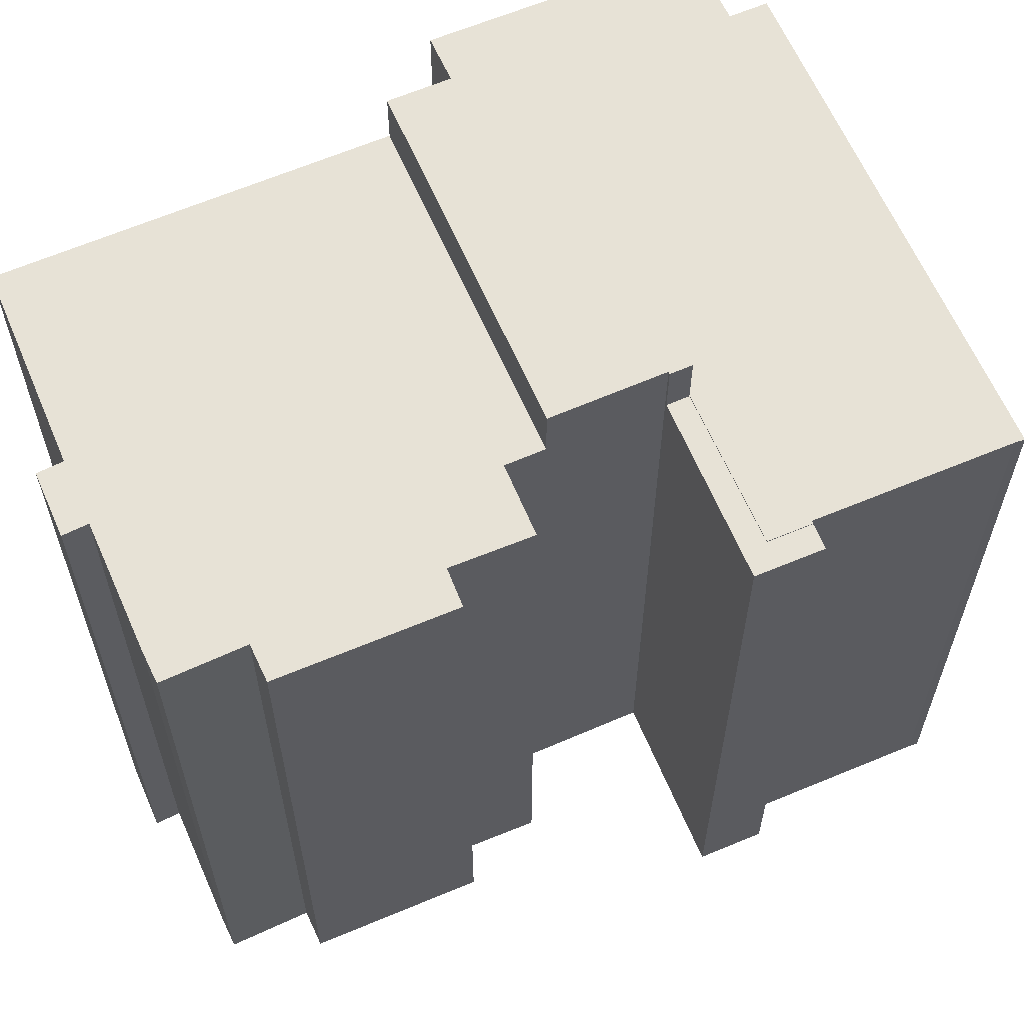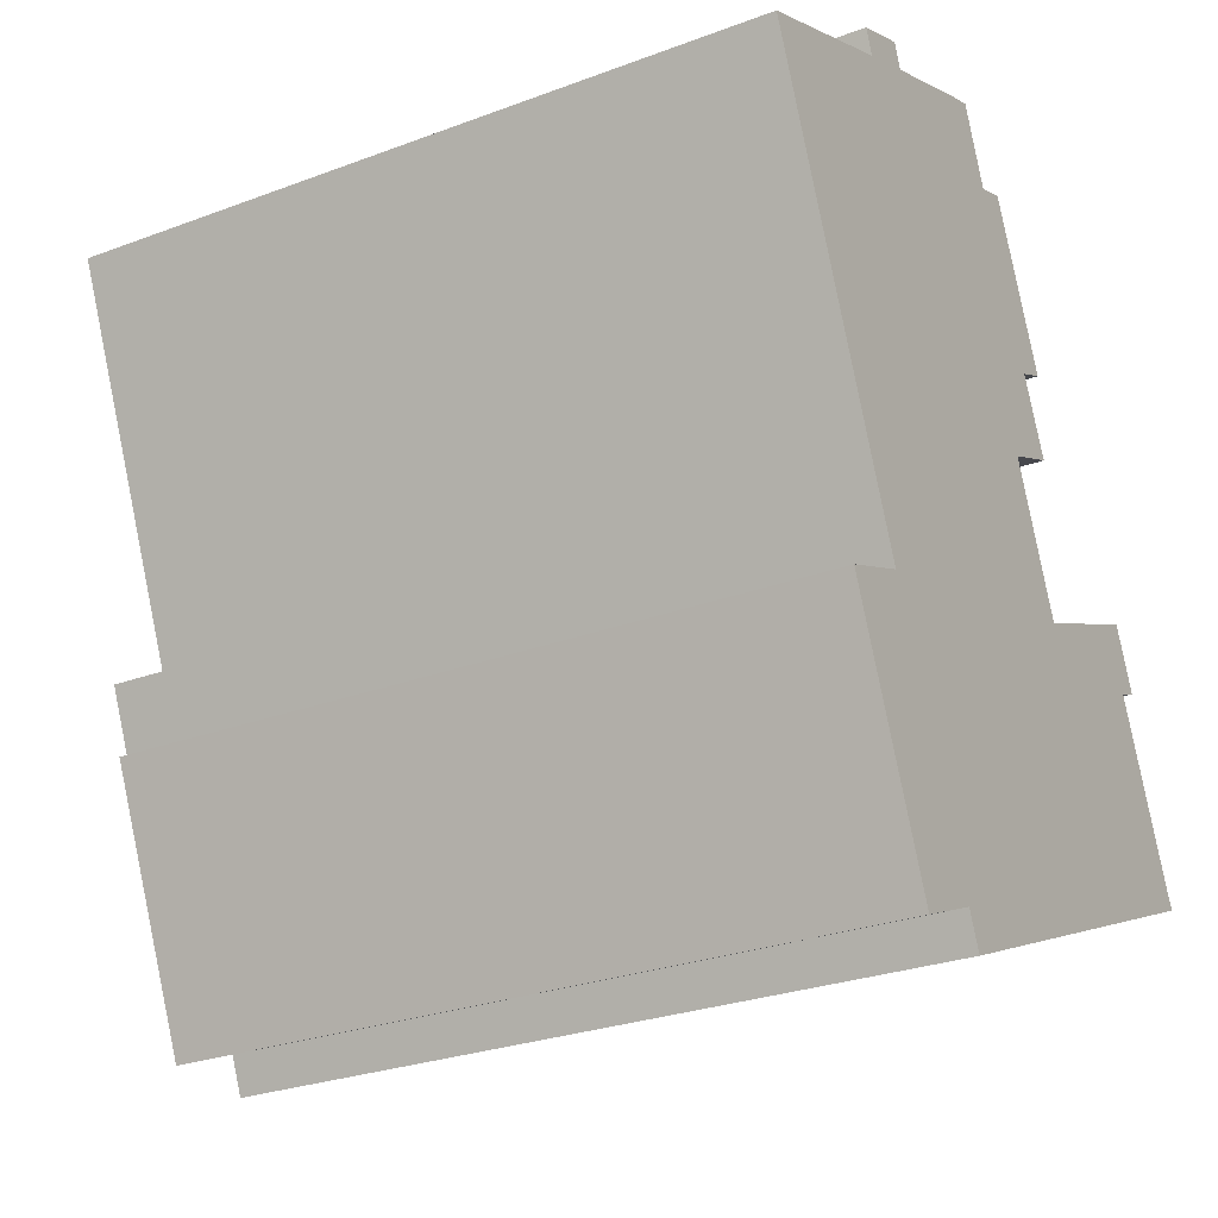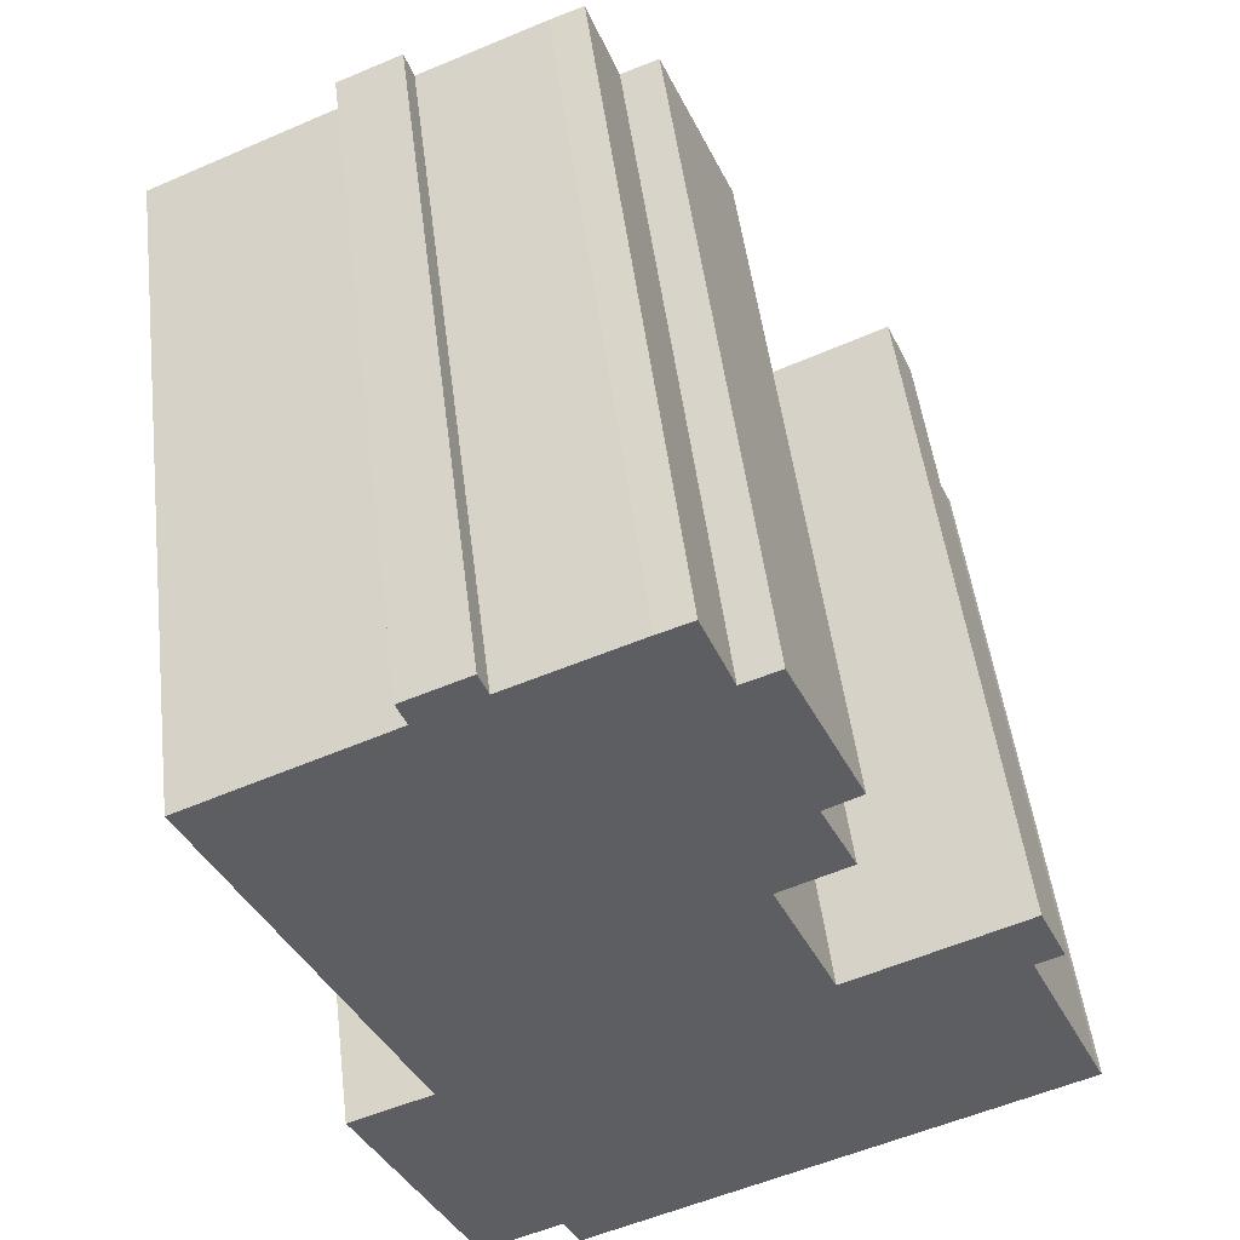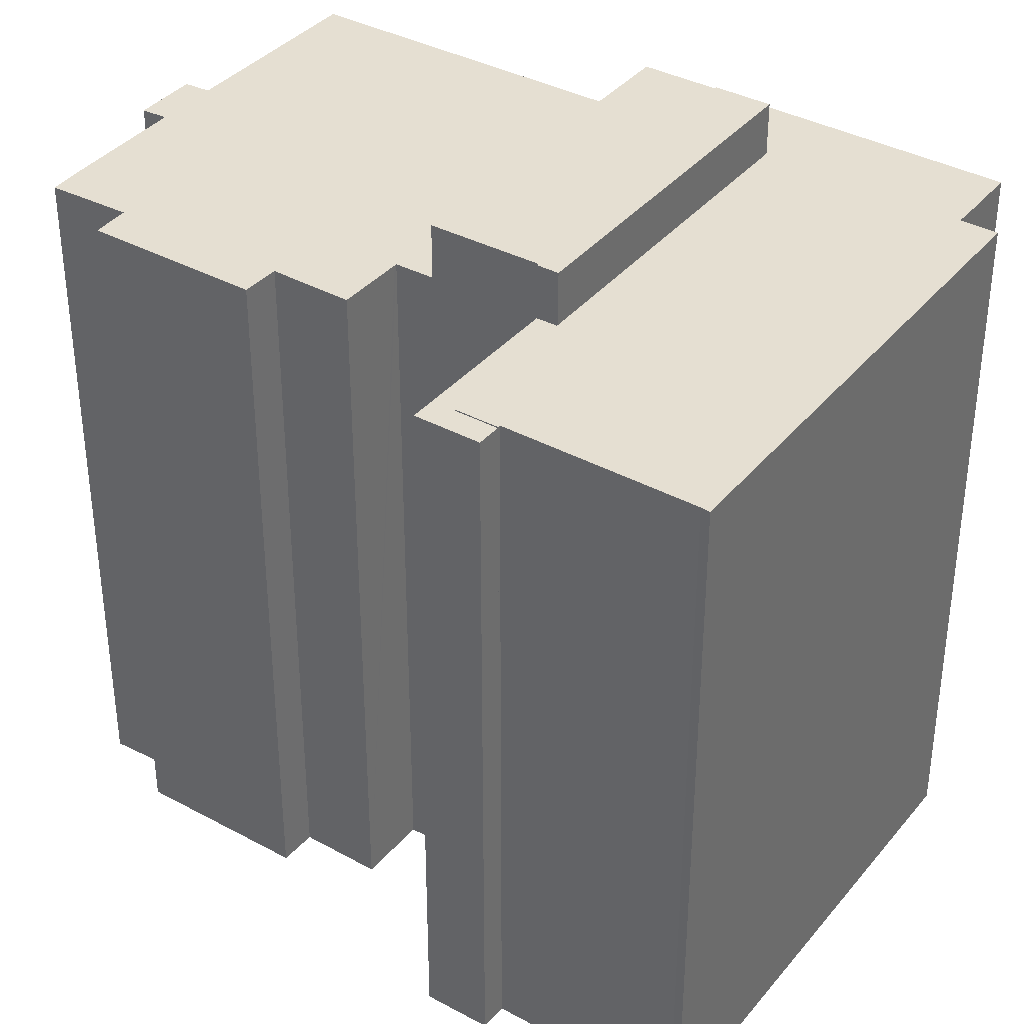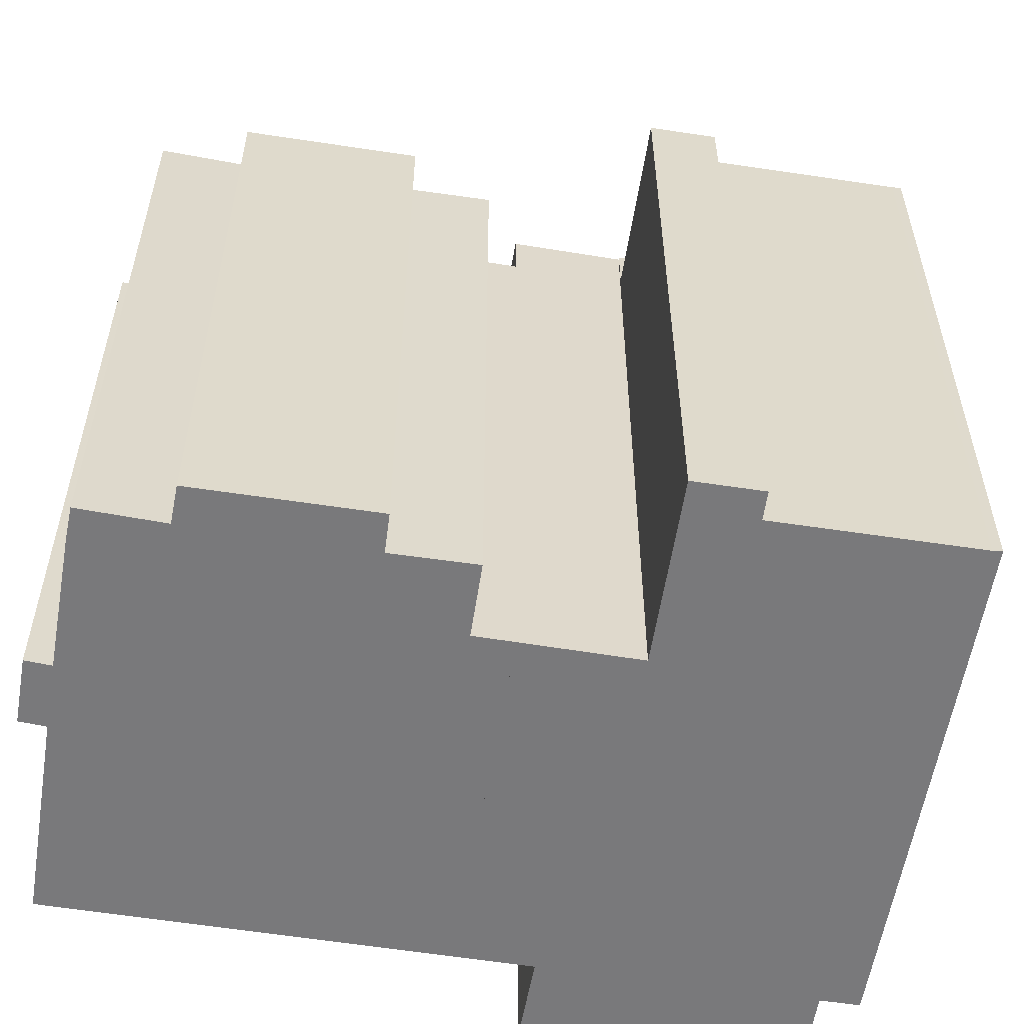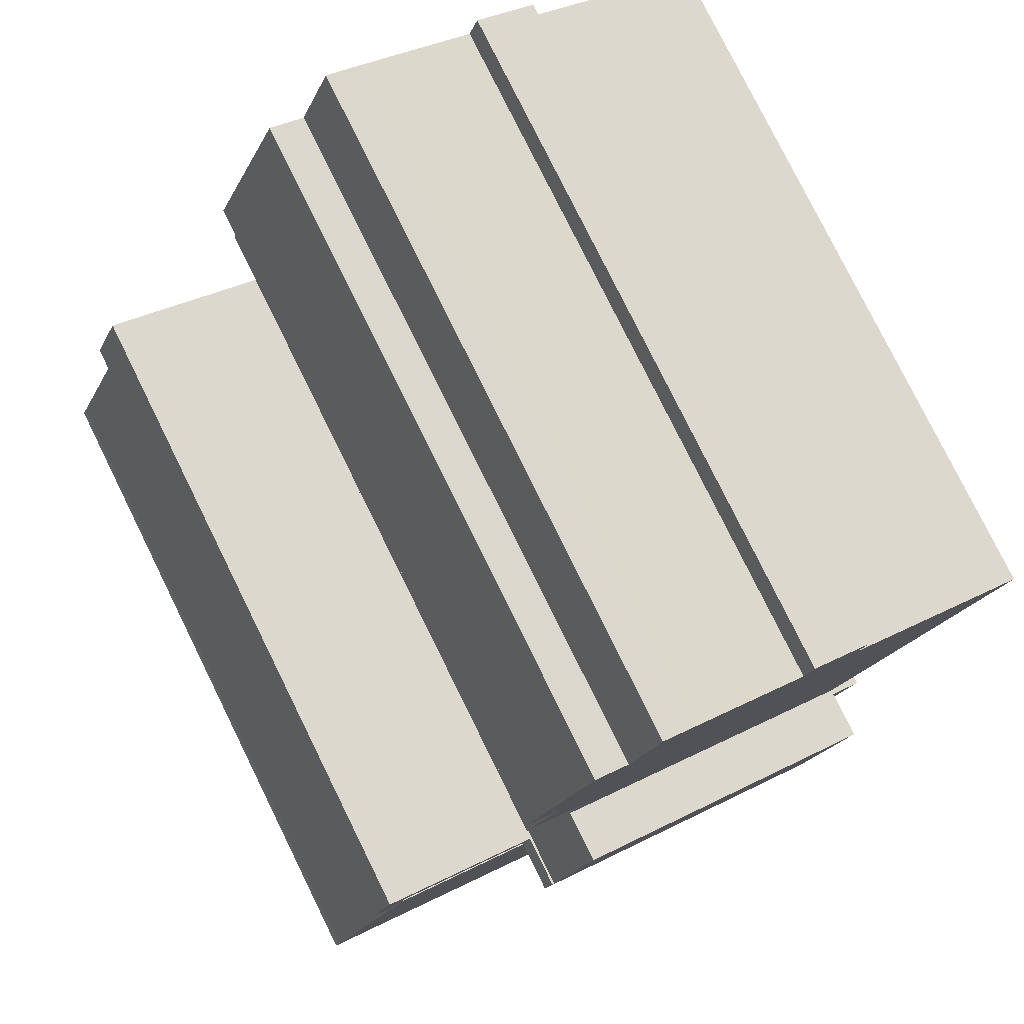
<metadata>
{"format":"obj","ext":"obj","renderer":"f3d","projection":"perspective","resolution":1024,"background":"white","views":[{"elev":63.2,"azim":43.6,"up":"+Y"},{"elev":-27.4,"azim":-60.0,"up":"+Z"},{"elev":49.4,"azim":-7.0,"up":"+Z"},{"elev":37.3,"azim":101.5,"up":"+Y"},{"elev":-57.9,"azim":57.6,"up":"+Y"},{"elev":79.0,"azim":153.7,"up":"+Z"}]}
</metadata>
<code>
v  8.04 28.08 -19.17
v  11.49 28.08 -26.78
v  11.31 28.08 -26.85
v  30.87 28.08 -20.29
v  12.09 28.08 -28.19
v  21.3 28.08 -13.57
v  30.7 28.08 -19.96
v  27.59 28.08 -12.81
v  27 28.08 -11.16
v  27.69 28.08 -12.77
v  8.04 1.174e-15 -19.17
v  27 6.837e-16 -11.16
v  21.3 8.31e-16 -13.57
v  27.69 7.818e-16 -12.77
v  27.59 7.845e-16 -12.81
v  30.7 1.222e-15 -19.96
v  30.87 1.242e-15 -20.29
v  12.09 1.726e-15 -28.19
v  11.49 1.64e-15 -26.78
v  11.31 1.644e-15 -26.85
v  9.464 28.04 5.216
v  7.4 28.04 3.214
v  7.047 28.04 4.201
v  6.007 28.04 -14.13
v  0 28.04 1.717e-15
v  19.11 28.04 -8.598
v  9.81 28.04 4.238
v  18.5 28.04 -7.13
v  13.26 28.04 5.674
v  14.54 28.04 6.207
v  15.8 28.04 6.686
v  17.02 28.04 3.589
v  18.42 28.04 4.139
v  19.82 28.04 -2.96
v  21.21 28.04 -2.309
v  18.59 28.04 -7.09
v  21.15 28.04 -5.967
v  17.02 -2.198e-16 3.589
v  18.42 -2.534e-16 4.139
v  15.8 -4.094e-16 6.686
v  21.21 1.414e-16 -2.309
v  19.82 1.812e-16 -2.96
v  21.15 3.654e-16 -5.967
v  18.5 4.366e-16 -7.13
v  19.11 5.265e-16 -8.598
v  18.59 4.341e-16 -7.09
v  6.007 8.654e-16 -14.13
v  0 0 0
v  7.4 -1.968e-16 3.214
v  7.047 -2.572e-16 4.201
v  9.464 -3.194e-16 5.216
v  9.81 -2.595e-16 4.238
v  14.54 -3.801e-16 6.207
v  13.26 -3.474e-16 5.674
v  8.373 28.05 -28.09
v  8.04 28.05 -19.17
v  11.31 28.05 -26.85
v  4.091 28.05 -18.23
v  4.399 28.05 -18.11
v  7.117 28.05 -17
v  5.855 28.05 -17.51
v  4.091 1.116e-15 -18.23
v  4.399 1.109e-15 -18.11
v  7.117 1.041e-15 -17
v  5.855 1.072e-15 -17.51
v  8.373 1.72e-15 -28.09
v  19.11 30.21 -8.598
v  7.21 30.21 -16.96
v  6.007 30.21 -14.13
v  8.04 30.21 -19.17
v  20.87 30.21 -12.8
v  21.3 30.21 -13.57
v  20.96 30.21 -12.76
v  7.117 30.21 -17
v  20.87 7.835e-16 -12.8
v  20.96 7.811e-16 -12.76
v  7.21 1.039e-15 -16.96
v  20.96 28.04 -12.76
v  27 28.04 -11.16
v  21.3 28.04 -13.57
v  27.54 28.04 -9.89
v  28.61 28.04 -12.36
v  27.69 28.04 -12.77
v  27.54 6.056e-16 -9.89
v  28.61 7.565e-16 -12.36
g defaultobject
f 1 2 3
f 2 4 5
f 4 2 1
f 4 1 6
f 4 6 7
f 7 6 8
f 8 6 9
f 8 9 10
f 11 6 1
f 6 11 9
f 9 11 12
f 12 11 13
f 12 10 9
f 10 12 14
f 15 7 8
f 7 15 16
f 16 4 7
f 4 16 17
f 14 8 10
f 8 14 15
f 17 5 4
f 5 17 18
f 19 3 2
f 3 19 20
f 18 2 5
f 2 18 19
f 20 1 3
f 1 20 11
f 20 19 11
f 13 14 12
f 14 13 15
f 15 13 16
f 16 13 17
f 17 13 18
f 18 13 19
f 19 13 11
f 21 22 23
f 22 24 25
f 24 22 26
f 26 22 27
f 27 22 21
f 26 27 28
f 28 27 29
f 28 29 30
f 28 30 31
f 28 31 32
f 28 32 33
f 33 34 28
f 34 33 35
f 28 34 36
f 37 36 34
f 38 33 32
f 33 38 39
f 40 31 30
f 39 35 33
f 35 39 41
f 42 37 34
f 37 42 43
f 44 26 28
f 26 44 45
f 41 34 35
f 34 41 42
f 43 36 37
f 36 43 28
f 28 43 44
f 44 43 46
f 45 24 26
f 24 45 47
f 47 25 24
f 25 47 48
f 48 22 25
f 22 48 49
f 50 21 23
f 21 50 51
f 52 29 27
f 29 52 30
f 30 52 53
f 53 52 54
f 40 30 53
f 49 23 22
f 23 49 50
f 51 27 21
f 27 51 52
f 40 32 31
f 32 40 38
f 45 48 47
f 48 45 44
f 48 44 46
f 48 46 43
f 48 43 42
f 48 42 41
f 48 41 38
f 38 41 39
f 38 49 48
f 49 38 40
f 49 40 52
f 52 40 54
f 54 40 53
f 52 50 49
f 50 52 51
f 55 56 57
f 56 55 58
f 56 58 59
f 56 59 60
f 60 59 61
f 62 59 58
f 59 62 61
f 61 62 60
f 60 62 63
f 60 63 64
f 64 63 65
f 64 56 60
f 56 64 57
f 57 64 20
f 20 64 11
f 20 55 57
f 55 20 66
f 66 58 55
f 58 66 62
f 66 63 62
f 63 66 65
f 65 66 64
f 64 66 11
f 11 66 20
f 67 68 69
f 68 67 70
f 70 67 71
f 70 71 72
f 72 71 73
f 70 74 68
f 45 71 67
f 71 45 75
f 76 72 73
f 72 76 13
f 75 73 71
f 73 75 76
f 47 67 69
f 67 47 45
f 13 70 72
f 70 13 11
f 11 74 70
f 74 11 64
f 77 69 68
f 69 77 47
f 64 68 74
f 68 64 77
f 76 11 13
f 11 76 75
f 11 75 45
f 11 45 77
f 77 45 47
f 64 11 77
f 78 79 80
f 79 78 81
f 79 81 82
f 82 83 79
f 84 82 81
f 82 84 85
f 85 83 82
f 83 85 14
f 12 80 79
f 80 12 13
f 14 79 83
f 79 14 12
f 13 78 80
f 78 13 76
f 76 81 78
f 81 76 84
f 84 12 85
f 12 84 76
f 12 76 13
f 14 85 12

</code>
